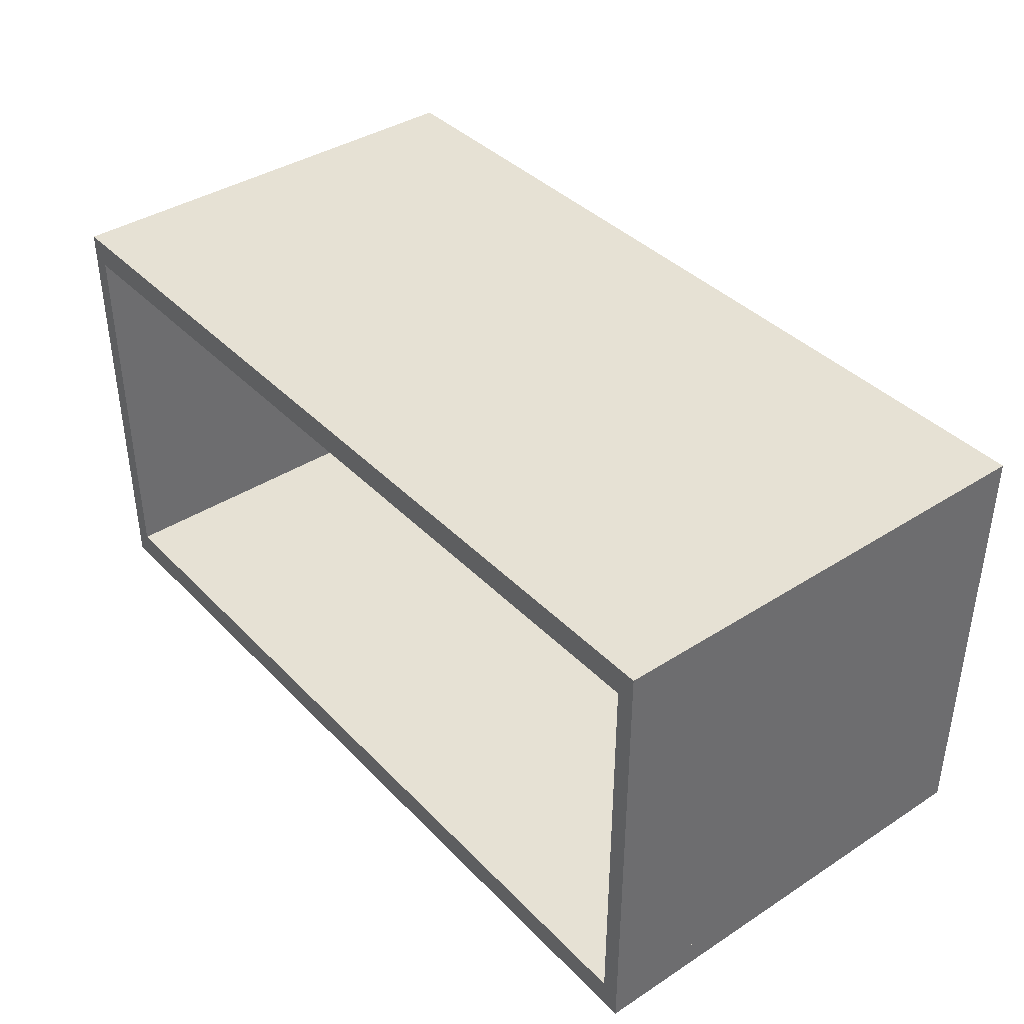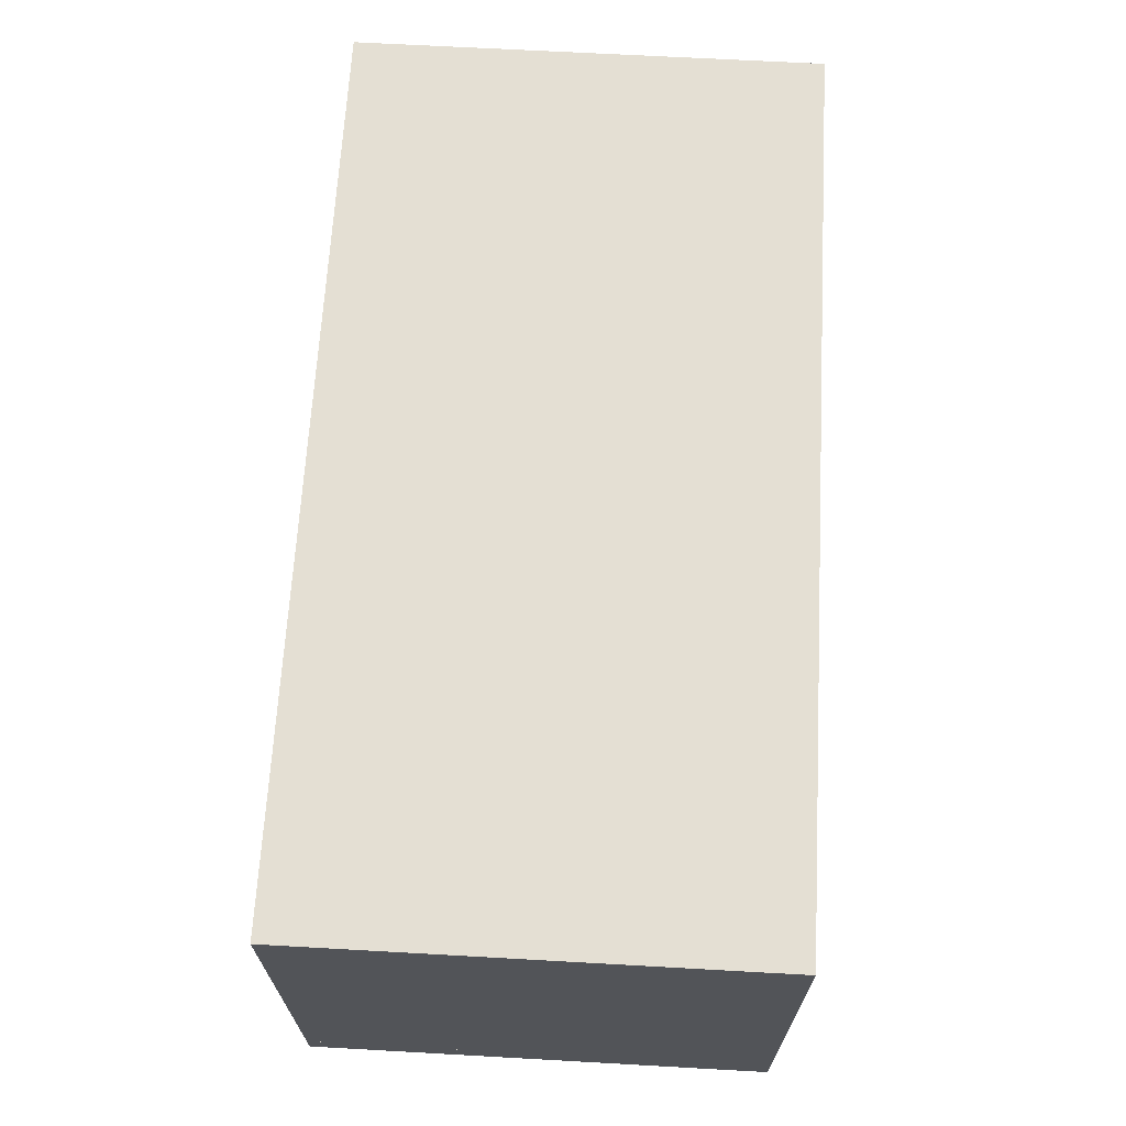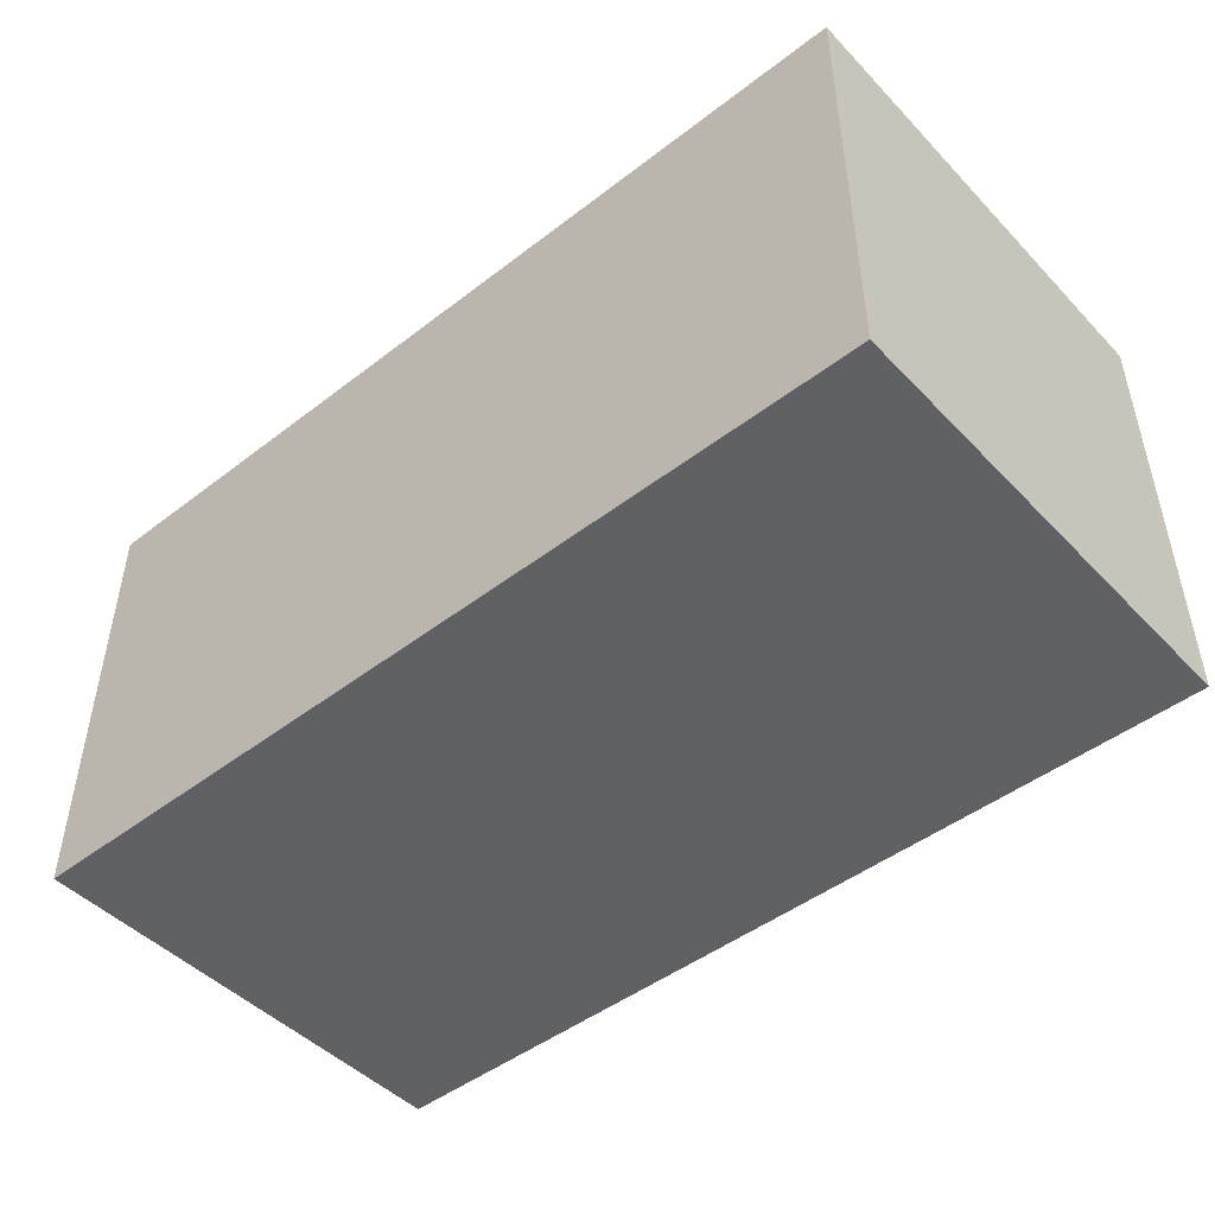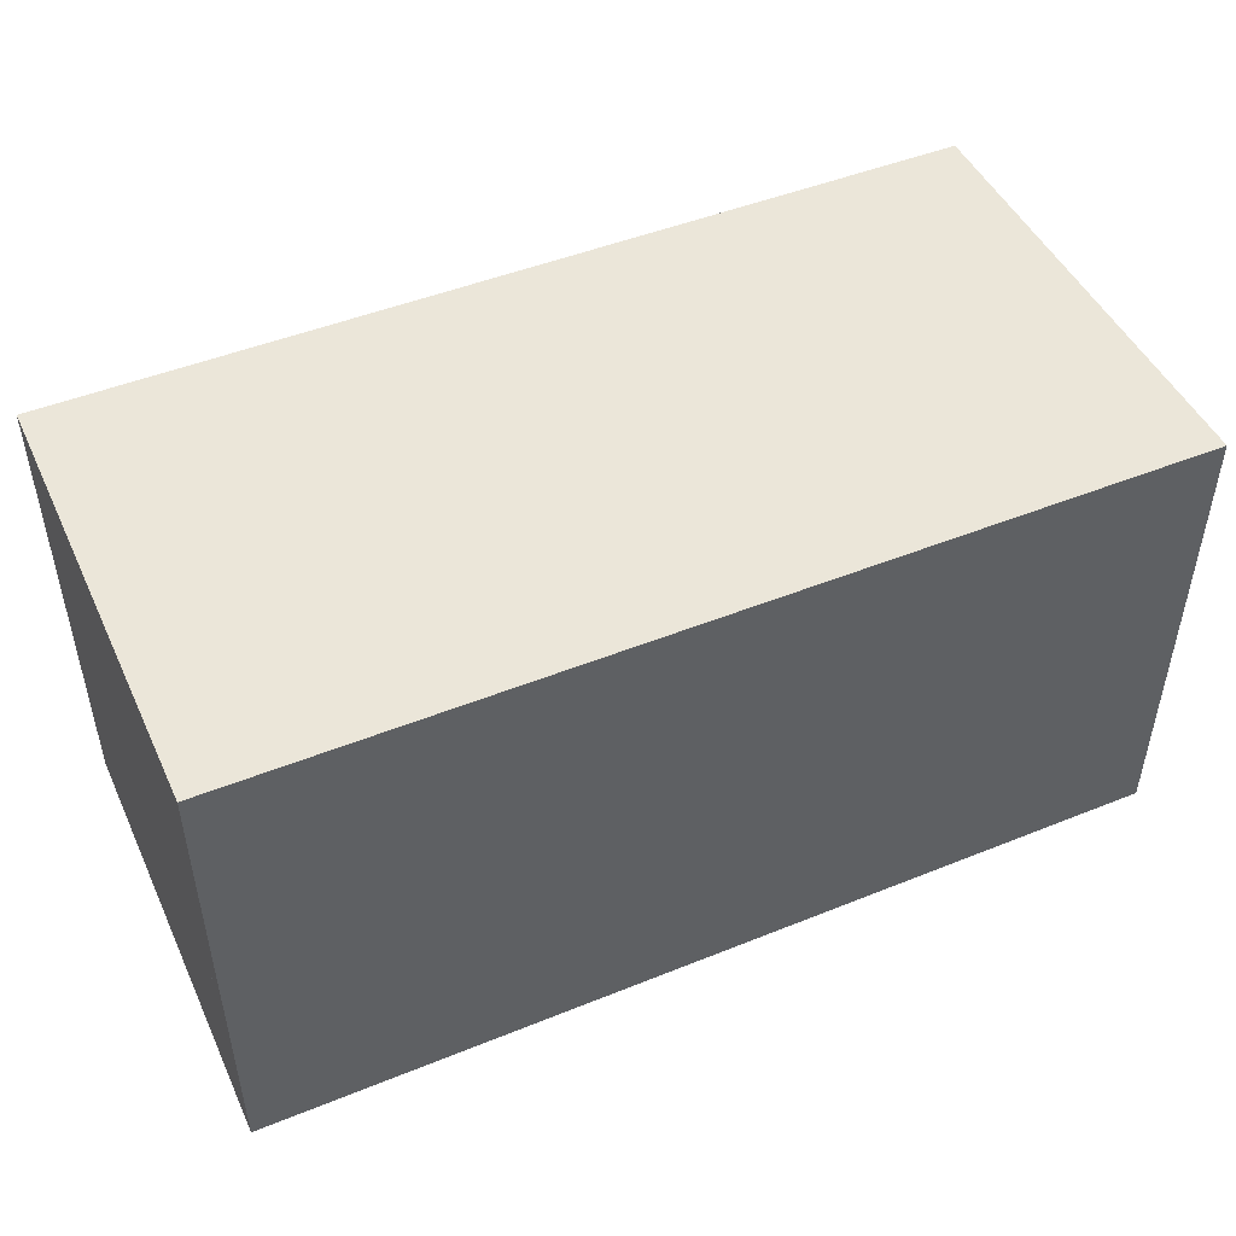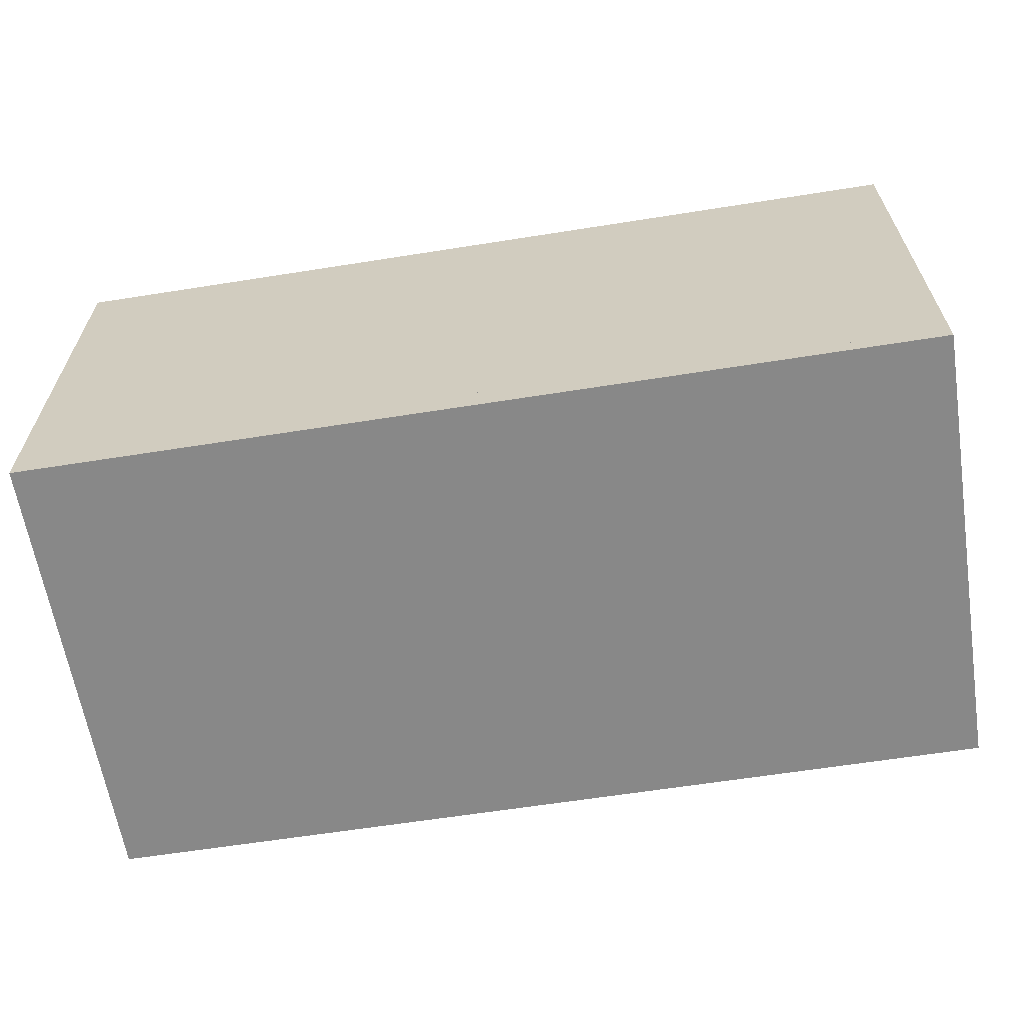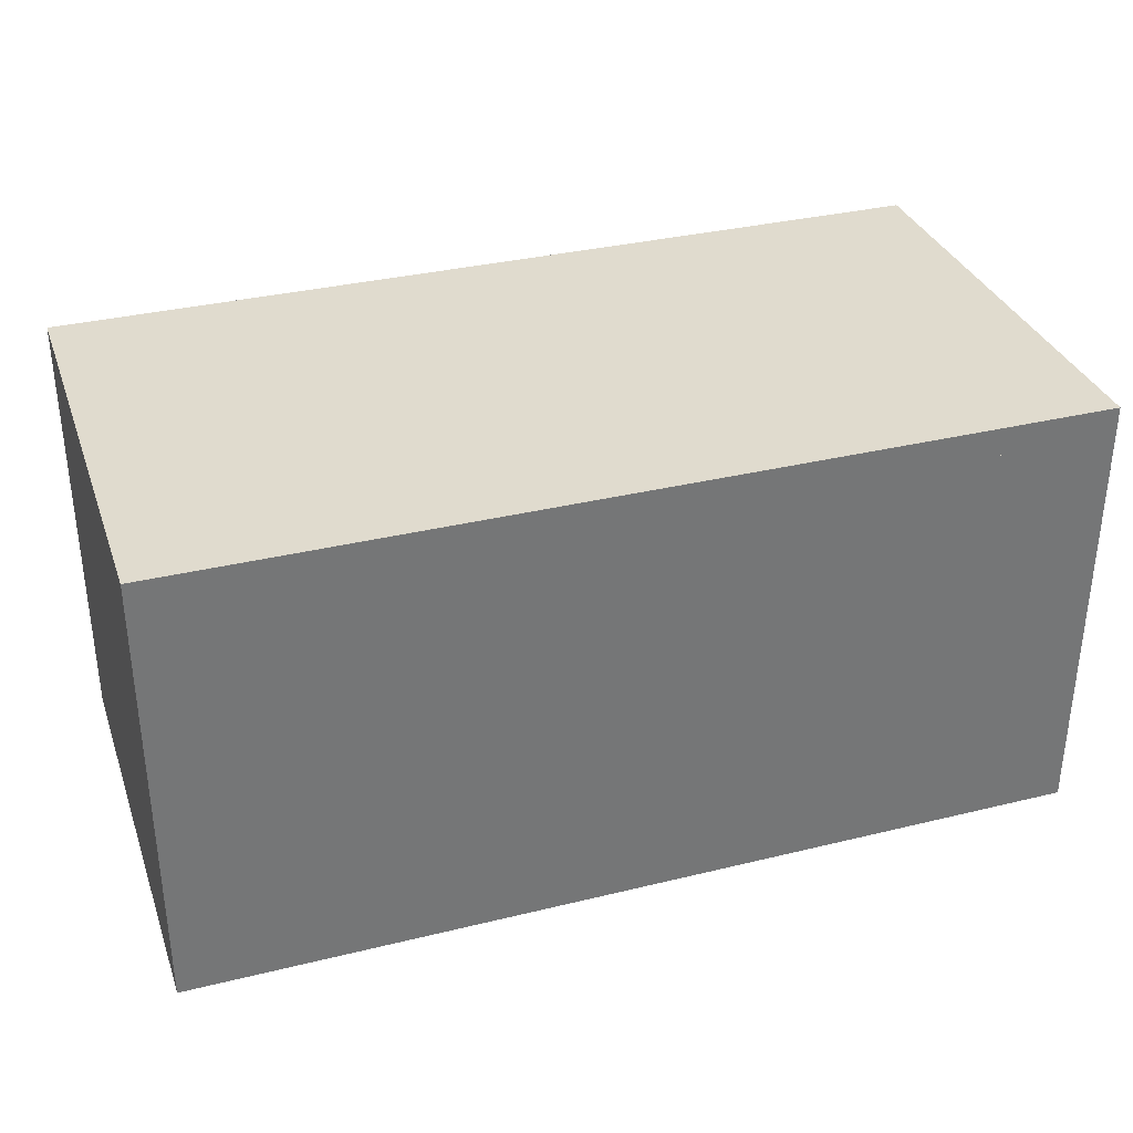
<metadata>
{"format":"obj","ext":"obj","renderer":"f3d","projection":"perspective","resolution":1024,"background":"white","views":[{"elev":39.2,"azim":-128.7,"up":"+Y"},{"elev":66.8,"azim":93.2,"up":"+Y"},{"elev":-47.1,"azim":41.0,"up":"+Y"},{"elev":47.7,"azim":155.6,"up":"+Z"},{"elev":-62.7,"azim":9.1,"up":"+Y"},{"elev":33.7,"azim":-18.4,"up":"+Y"}]}
</metadata>
<code>
g default
v -80.04 71.26 -41.16
v -80.04 107.2 -41.16
v -78.44 71.26 -41.16
v -78.44 107.2 -41.16
v -80.04 71.26 -1.558
v -80.04 107.2 -1.558
v -78.44 71.26 -1.558
v -78.44 107.2 -1.558
v -1.635 71.26 -41.16
v -1.635 107.2 -41.16
v -0.0353 71.26 -41.16
v -0.0353 107.2 -41.16
v -1.635 71.26 -1.558
v -1.635 107.2 -1.558
v -0.0353 71.26 -1.558
v -0.0353 107.2 -1.558
v -80.04 109.7 -41.16
v -0.0353 109.7 -41.16
v -80.04 107.2 0.04193
v -80.04 109.7 0.04193
v -0.0353 107.2 0.04193
v -0.0353 109.7 0.04193
v -80.04 71.26 0.04193
v -0.0353 71.26 0.04193
v -0.0353 69.76 0.04193
v -0.0353 72.26 0.04193
v -80.04 69.76 0.04193
v -80.04 72.26 0.04193
v -0.0353 69.76 -41.16
v -0.0353 72.26 -41.16
v -80.04 69.76 -41.16
v -80.04 72.26 -41.16
g drewno1_mesh cabinet_13he_41
f 6 1 5
f 1 6 2
f 2 3 1
f 3 2 4
f 4 7 3
f 7 4 8
f 3 1 5
f 5 7 3
f 7 5 6
f 6 8 7
f 8 6 2
f 2 4 8
f 14 9 13
f 9 14 10
f 10 11 9
f 11 10 12
f 12 15 11
f 15 12 16
f 11 9 13
f 13 15 11
f 15 13 14
f 14 16 15
f 16 14 10
f 10 12 16
f 12 22 21
f 22 12 18
f 19 21 22
f 22 20 19
f 2 19 20
f 20 17 2
f 2 18 12
f 18 2 17
f 19 5 23
f 5 19 6
f 6 15 5
f 15 6 16
f 16 24 15
f 24 16 21
f 15 5 23
f 23 24 15
f 24 19 23
f 19 24 21
f 21 19 6
f 6 16 21
f 17 20 22
f 22 18 17
f 2 21 19
f 21 2 12
f 27 32 31
f 32 27 28
f 29 31 32
f 32 30 29
f 25 29 30
f 30 26 25
f 25 28 27
f 28 25 26
f 26 30 32
f 32 28 26
f 25 31 29
f 31 25 27

</code>
